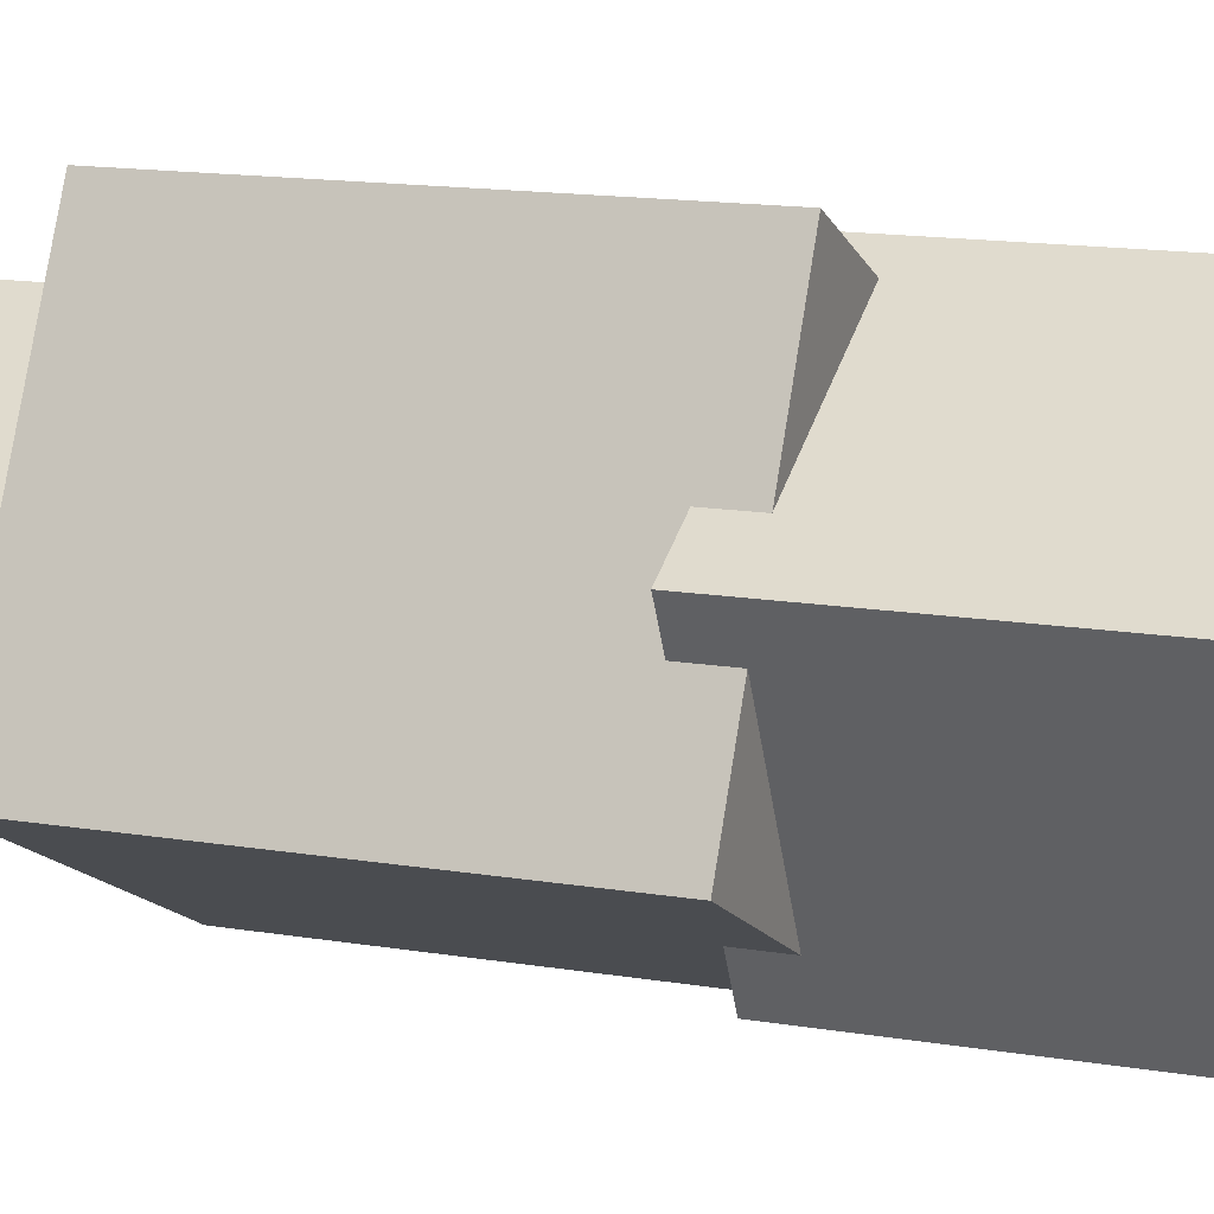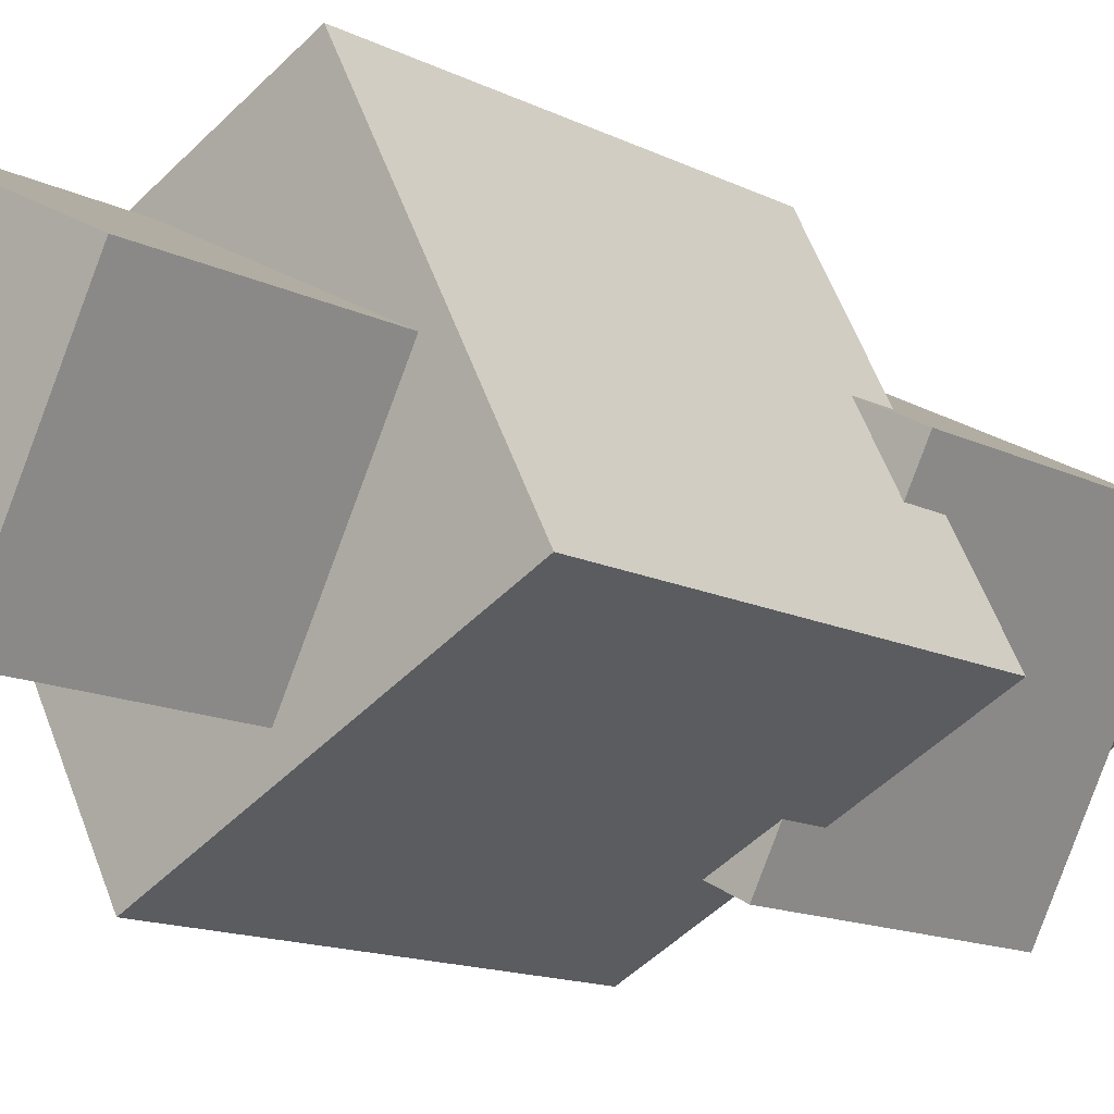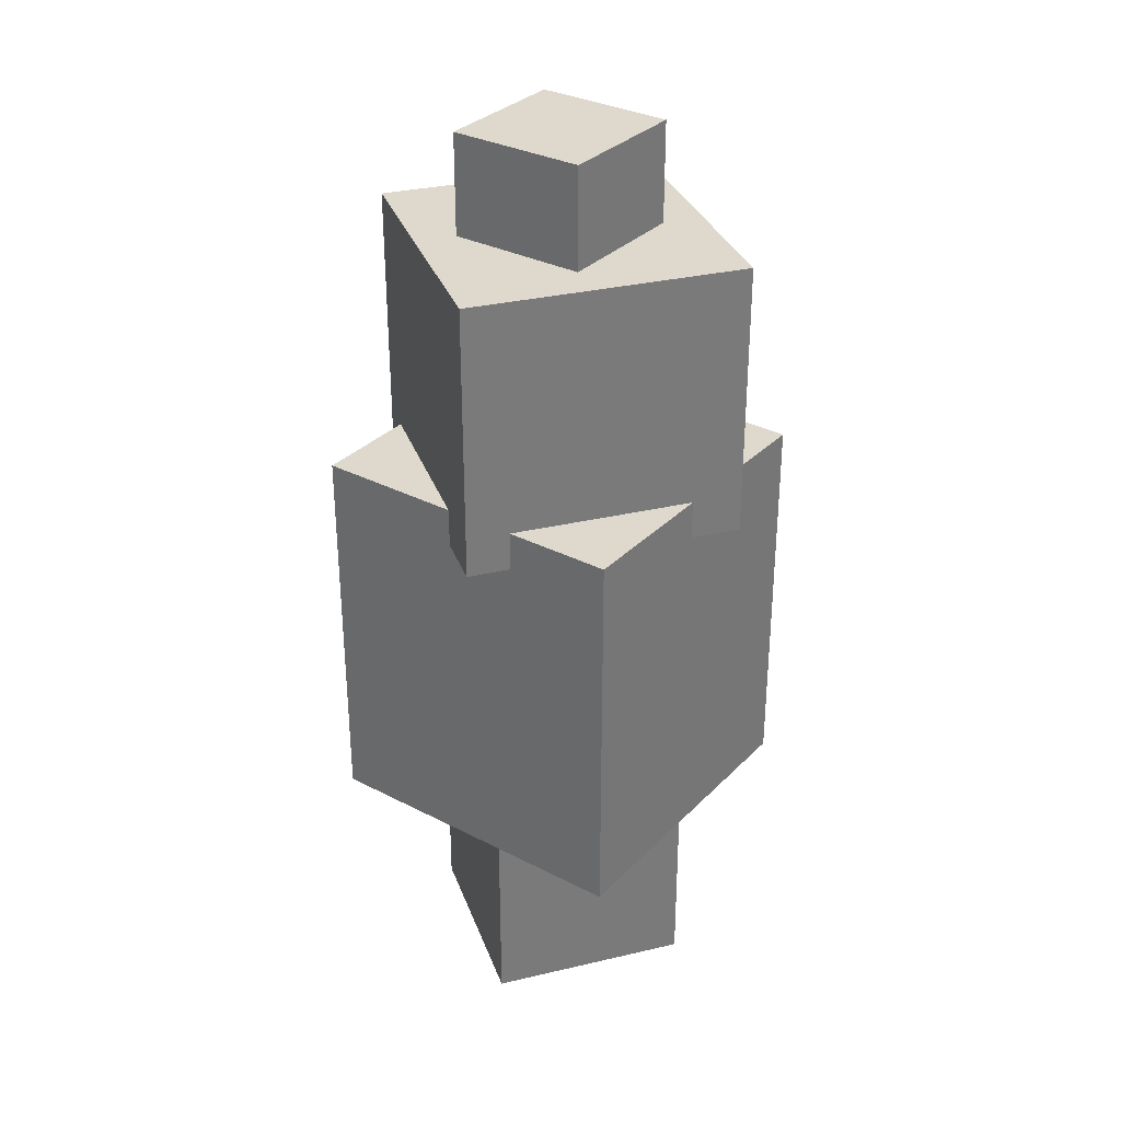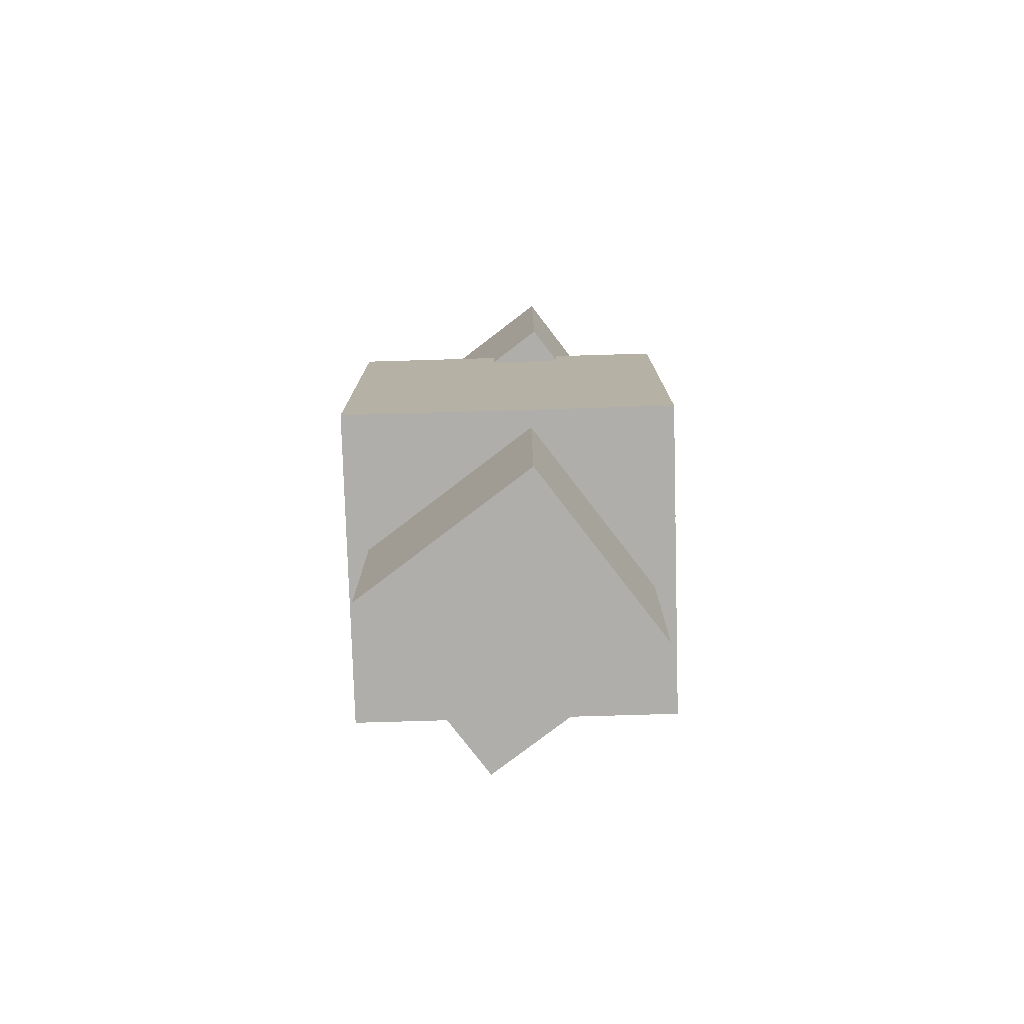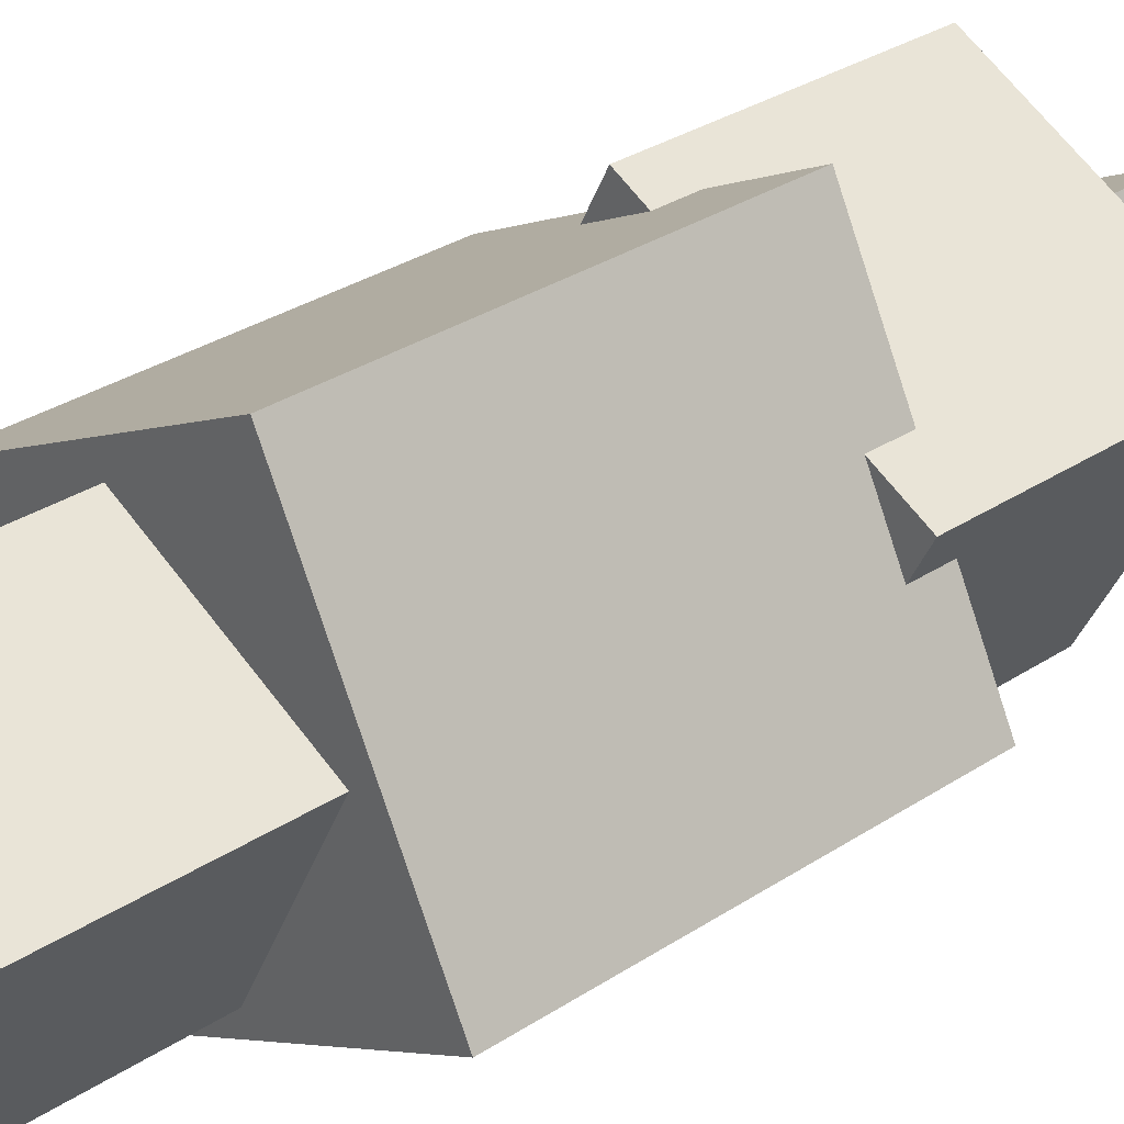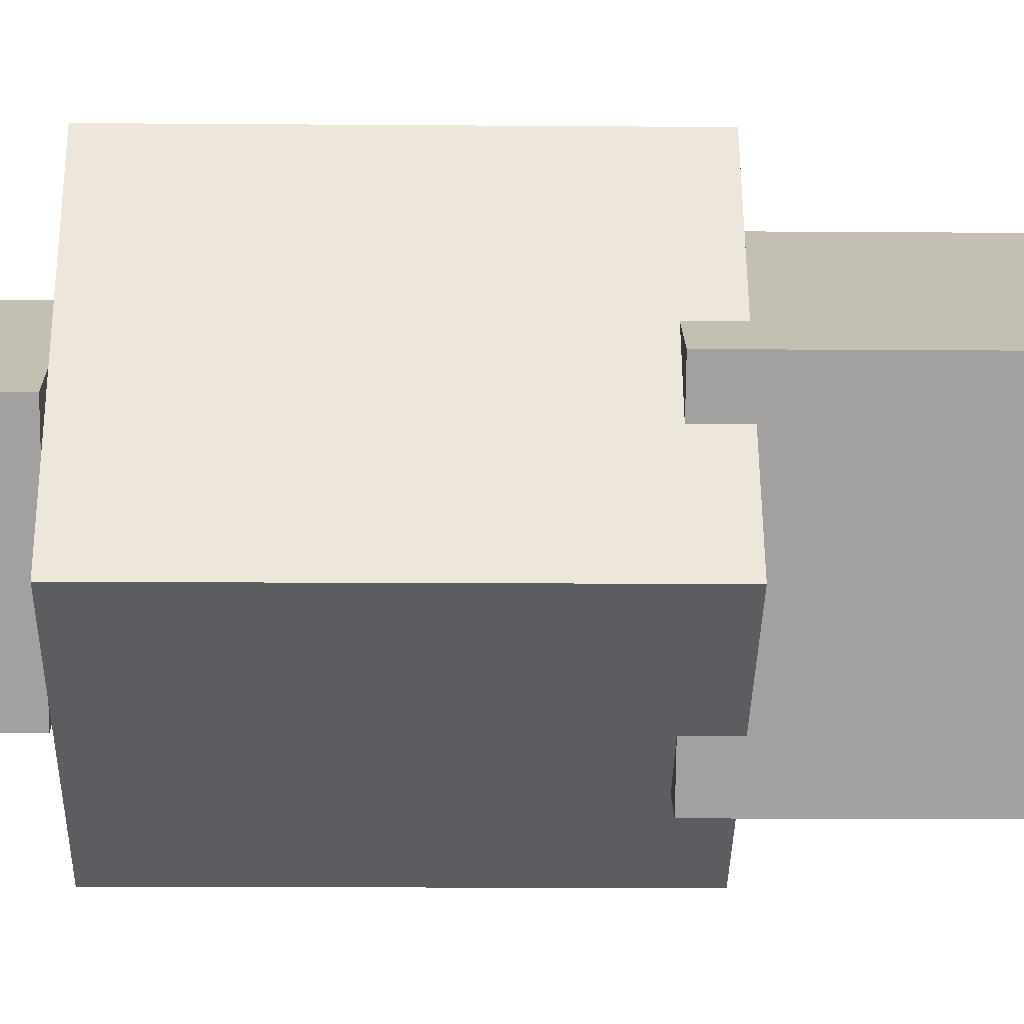
<metadata>
{"format":"obj","ext":"obj","renderer":"f3d","projection":"perspective","resolution":1024,"background":"white","views":[{"elev":14.1,"azim":-69.4,"up":"+Y"},{"elev":-12.7,"azim":-140.1,"up":"+Y"},{"elev":32.1,"azim":-81.1,"up":"+Z"},{"elev":-77.8,"azim":64.6,"up":"+Z"},{"elev":31.3,"azim":-133.1,"up":"+Y"},{"elev":-9.3,"azim":-91.3,"up":"+Y"}]}
</metadata>
<code>
o Cube
v 0.2362 0.7326 0.6134
v 0.7326 -0.2362 0.6134
v 0.2362 0.7326 1.702
v 0.7326 -0.2362 1.702
v -0.7326 0.2362 0.6134
v -0.2362 -0.7326 0.6134
v -0.7326 0.2362 1.702
v -0.2362 -0.7326 1.702
f 1 5 7 3
f 4 3 7 8
f 8 7 5 6
f 6 2 4 8
f 2 1 3 4
f 6 5 1 2
o Cube.001
v 0.8485 0.2901 -0.7691
v 0.2613 -0.8578 -0.7691
v 0.8485 0.2901 0.7691
v 0.2613 -0.8578 0.7691
v -0.2613 0.8578 -0.7691
v -0.8485 -0.2901 -0.7691
v -0.2613 0.8578 0.7691
v -0.8485 -0.2901 0.7691
f 9 13 15 11
f 12 11 15 16
f 16 15 13 14
f 14 10 12 16
f 10 9 11 12
f 14 13 9 10
o Cube.002
v -0.1737 -0.5384 -0.7937
v -0.5384 0.1737 -0.7937
v -0.1737 -0.5384 -1.594
v -0.5384 0.1737 -1.594
v 0.5384 -0.1737 -0.7937
v 0.1737 0.5384 -0.7937
v 0.5384 -0.1737 -1.594
v 0.1737 0.5384 -1.594
f 17 18 20 19
f 19 20 24 23
f 23 24 22 21
f 21 22 18 17
f 19 23 21 17
f 24 20 18 22
o Cube.003
v -0.3693 -0.1201 2.103
v -0.1201 0.3693 2.103
v -0.3693 -0.1201 1.666
v -0.1201 0.3693 1.666
v 0.1201 -0.3693 2.103
v 0.3693 0.1201 2.103
v 0.1201 -0.3693 1.666
v 0.3693 0.1201 1.666
f 25 26 28 27
f 27 28 32 31
f 31 32 30 29
f 29 30 26 25
f 27 31 29 25
f 32 28 26 30

</code>
